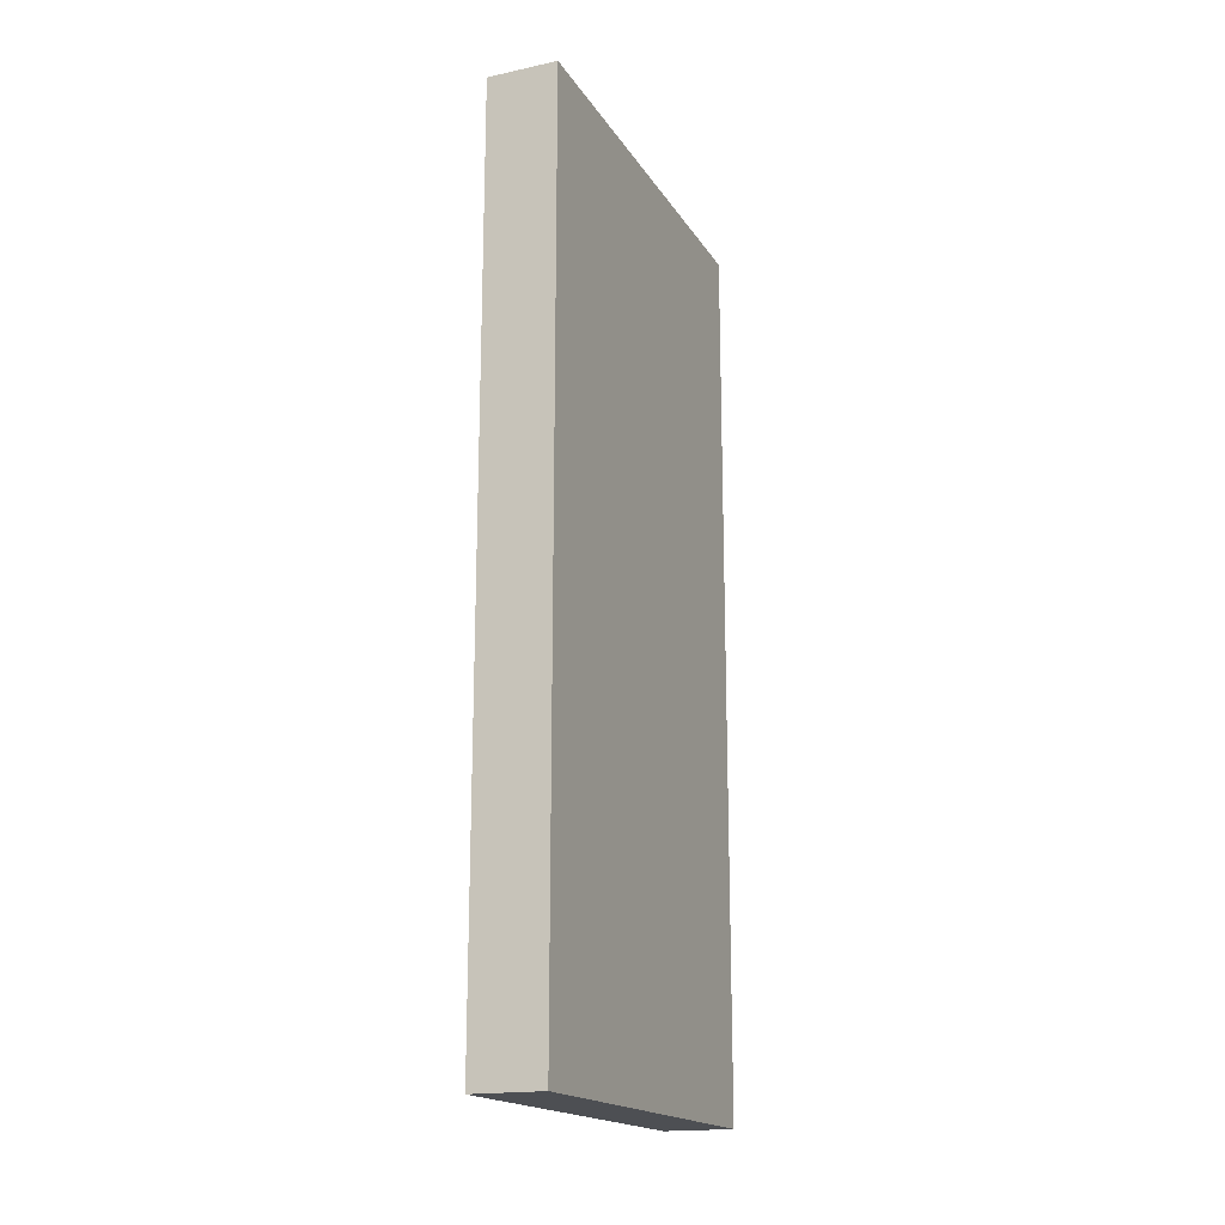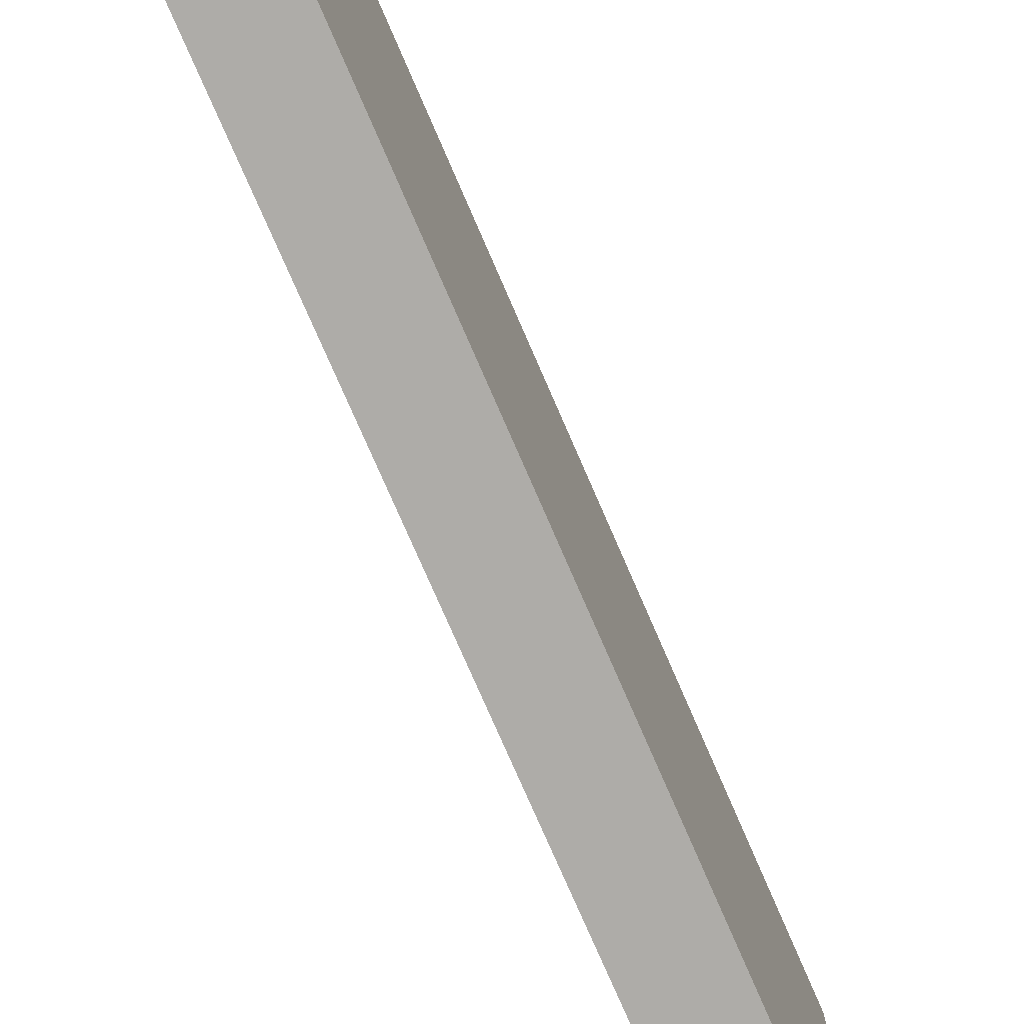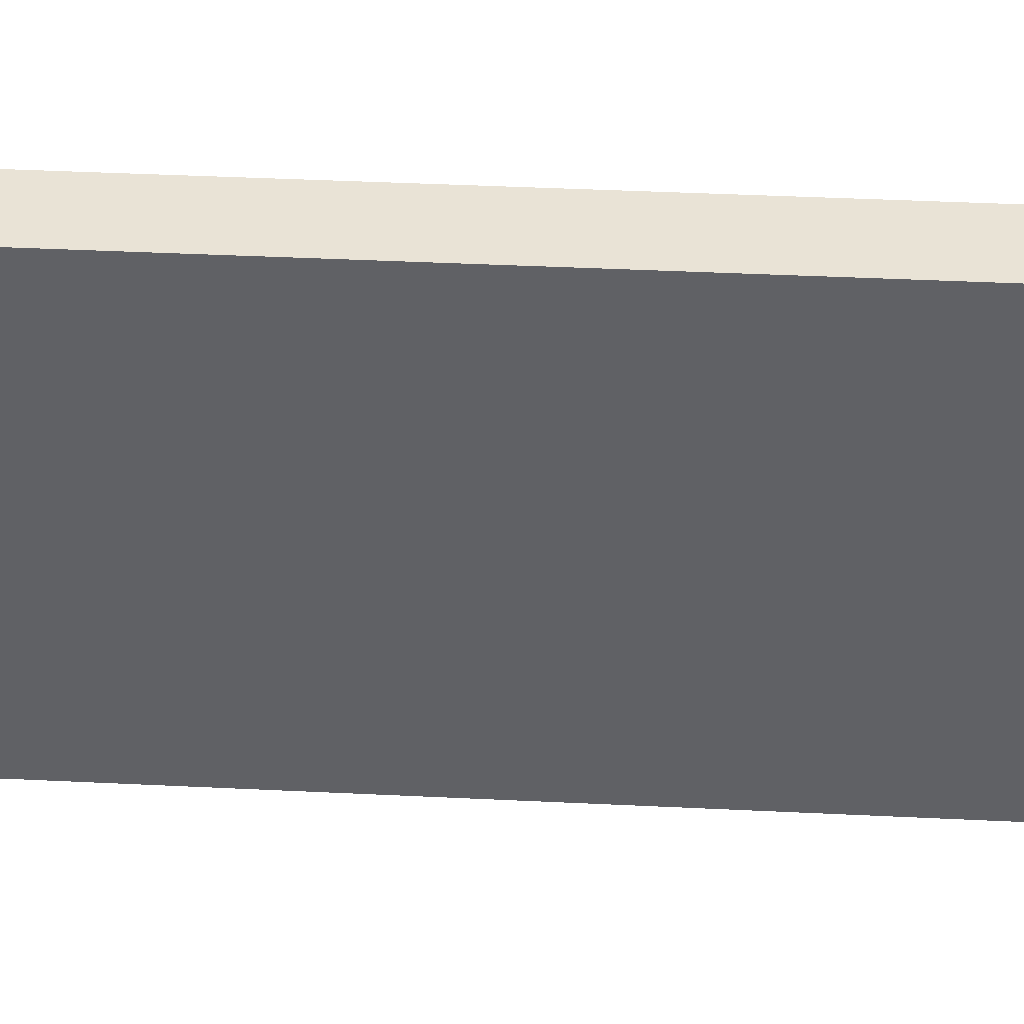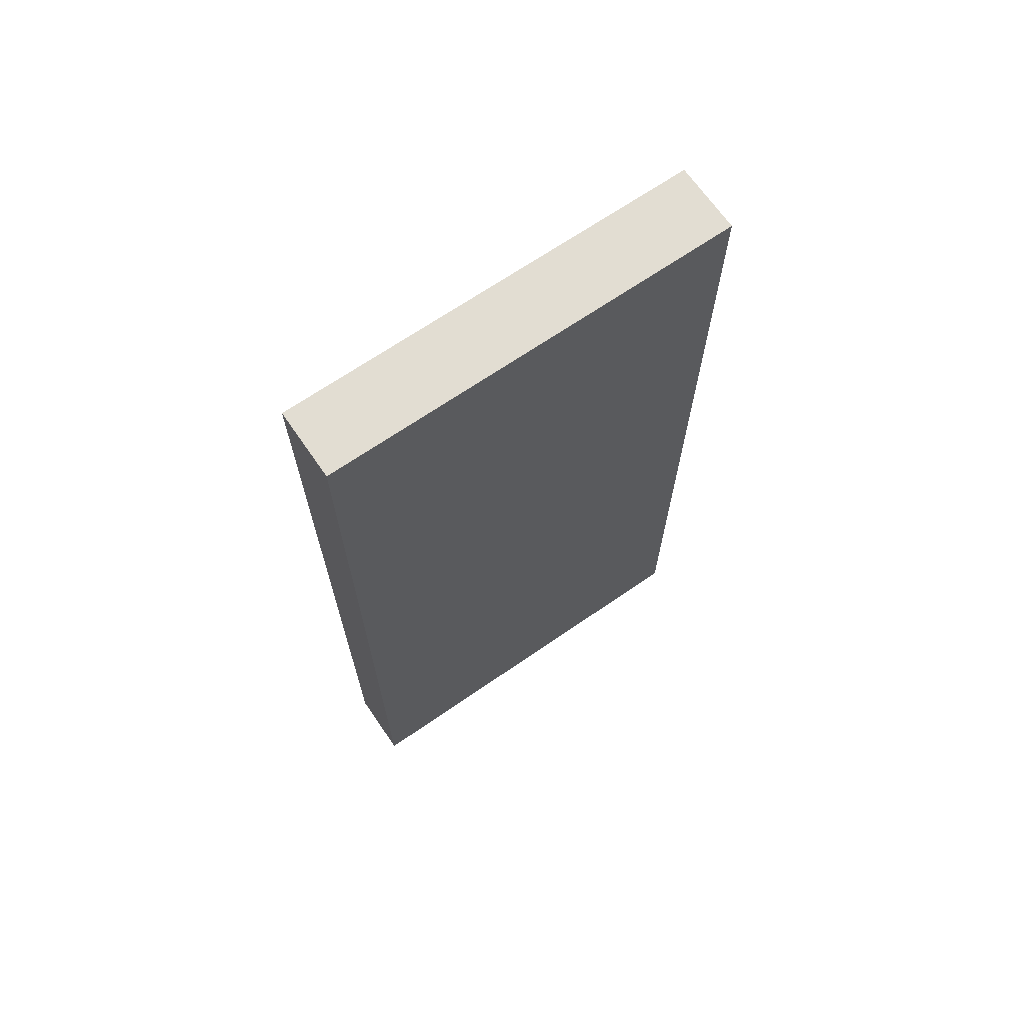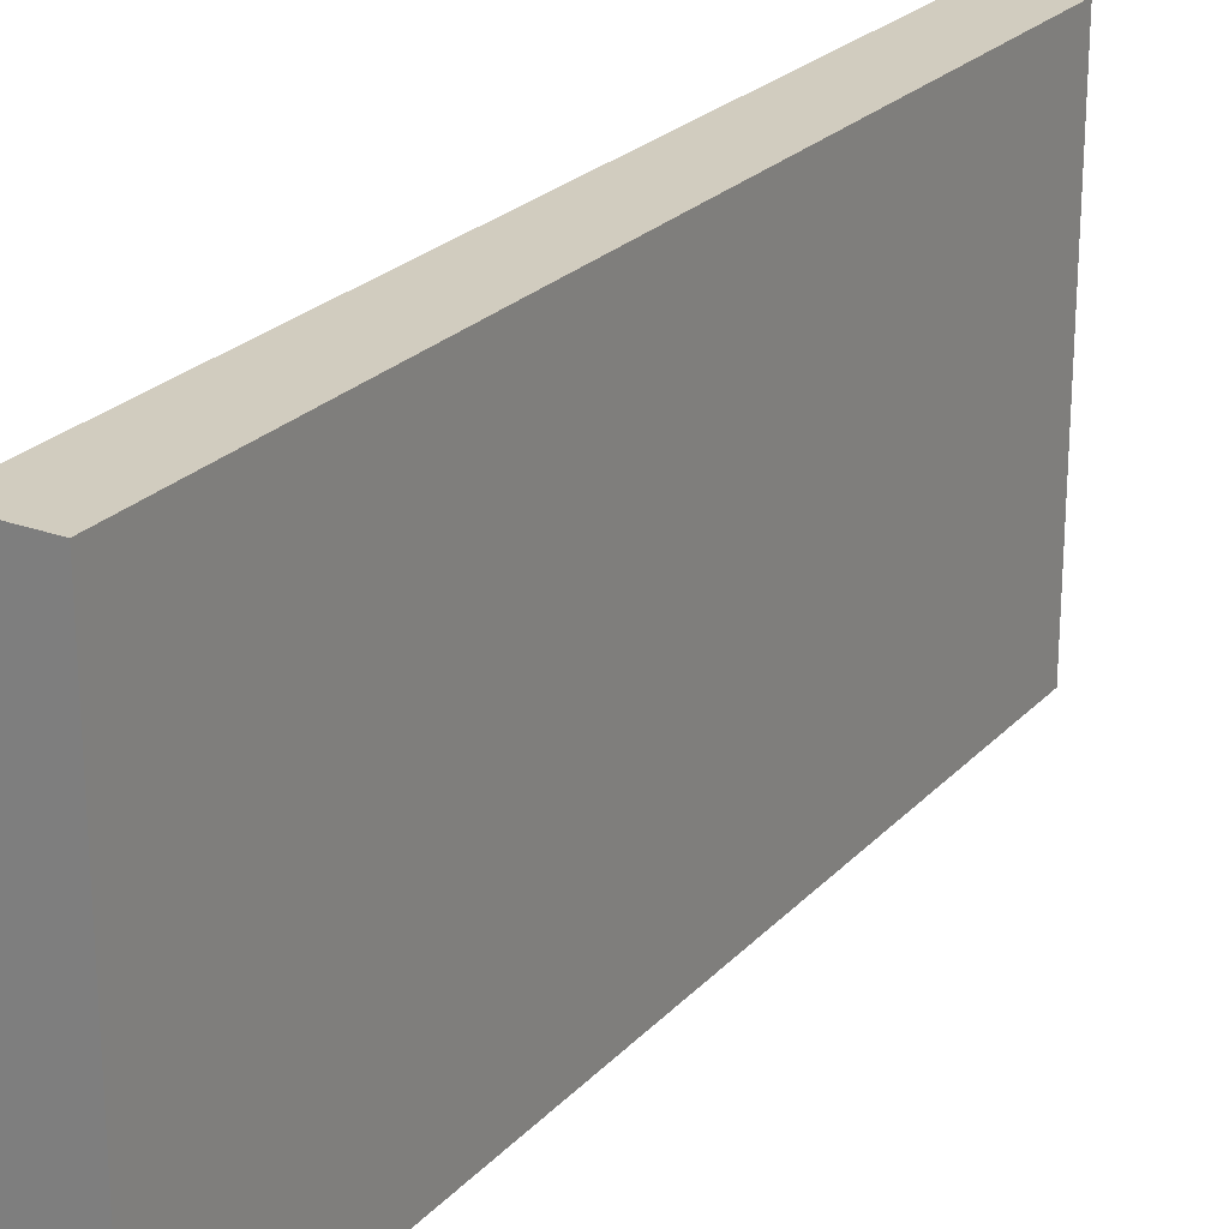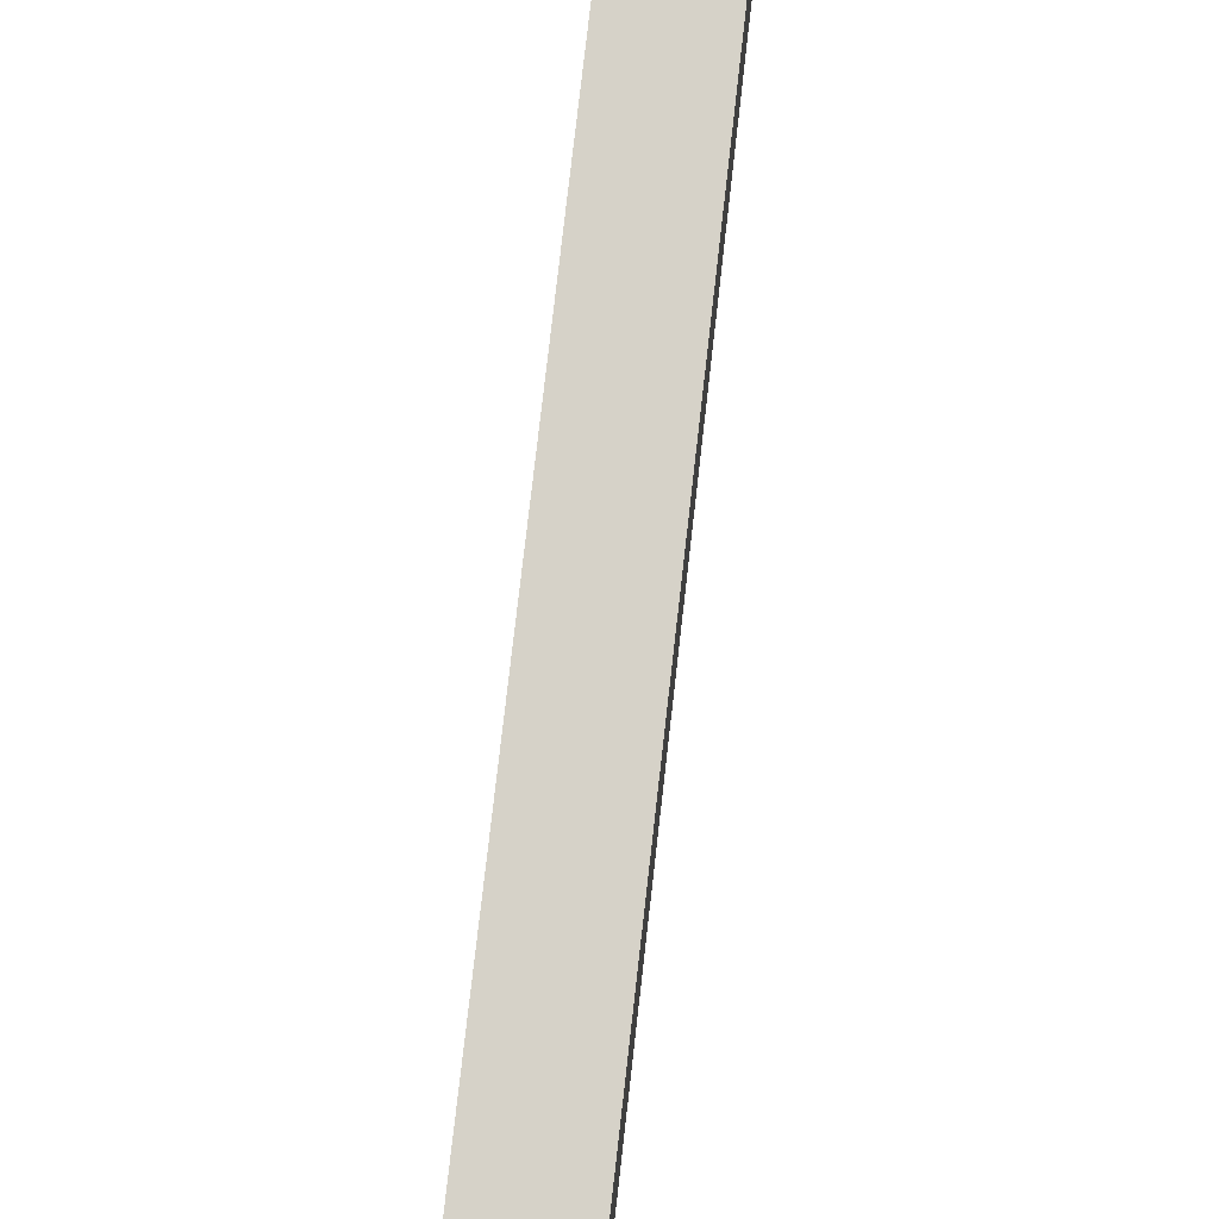
<metadata>
{"format":"obj","ext":"obj","renderer":"f3d","projection":"perspective","resolution":1024,"background":"white","views":[{"elev":-18.0,"azim":-157.4,"up":"+Y"},{"elev":-76.9,"azim":23.5,"up":"+Z"},{"elev":42.3,"azim":-86.7,"up":"+Z"},{"elev":68.1,"azim":55.4,"up":"+Y"},{"elev":24.1,"azim":31.4,"up":"+Z"},{"elev":77.8,"azim":-173.5,"up":"+Z"}]}
</metadata>
<code>
g default
v 85.66 11.95 3.539
v 85.66 11.95 5.886
v 85.66 16.94 3.539
v 85.66 16.94 5.886
v 86.05 16.94 3.539
v 86.05 16.94 5.886
v 86.05 11.95 3.539
v 86.05 11.95 5.886
g ad group21 group22
f 1 2 4 3
f 3 4 6 5
f 5 6 8 7
f 7 8 2 1
f 2 8 6 4
f 7 1 3 5

</code>
